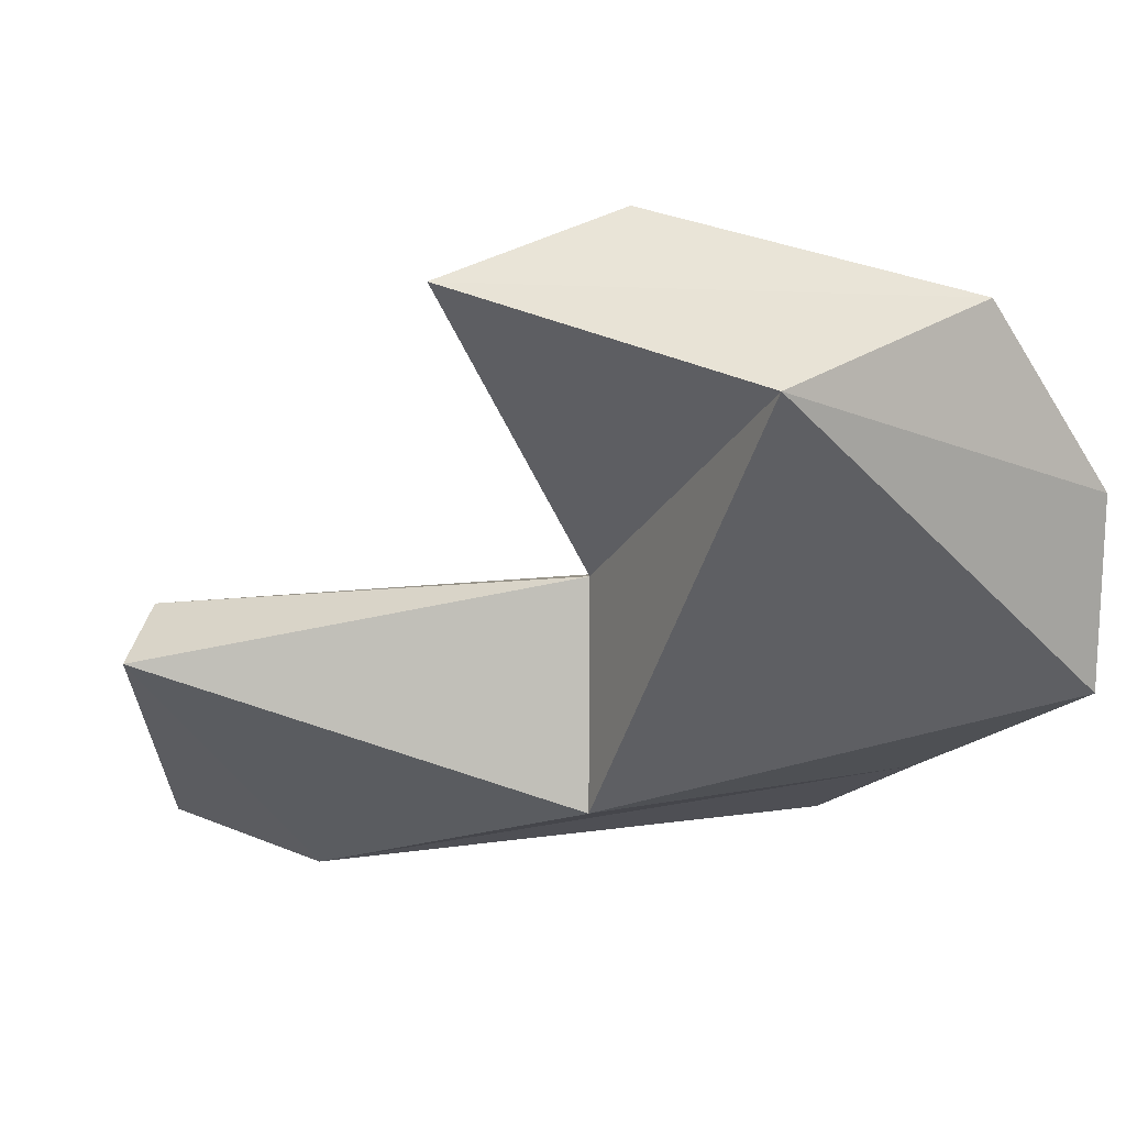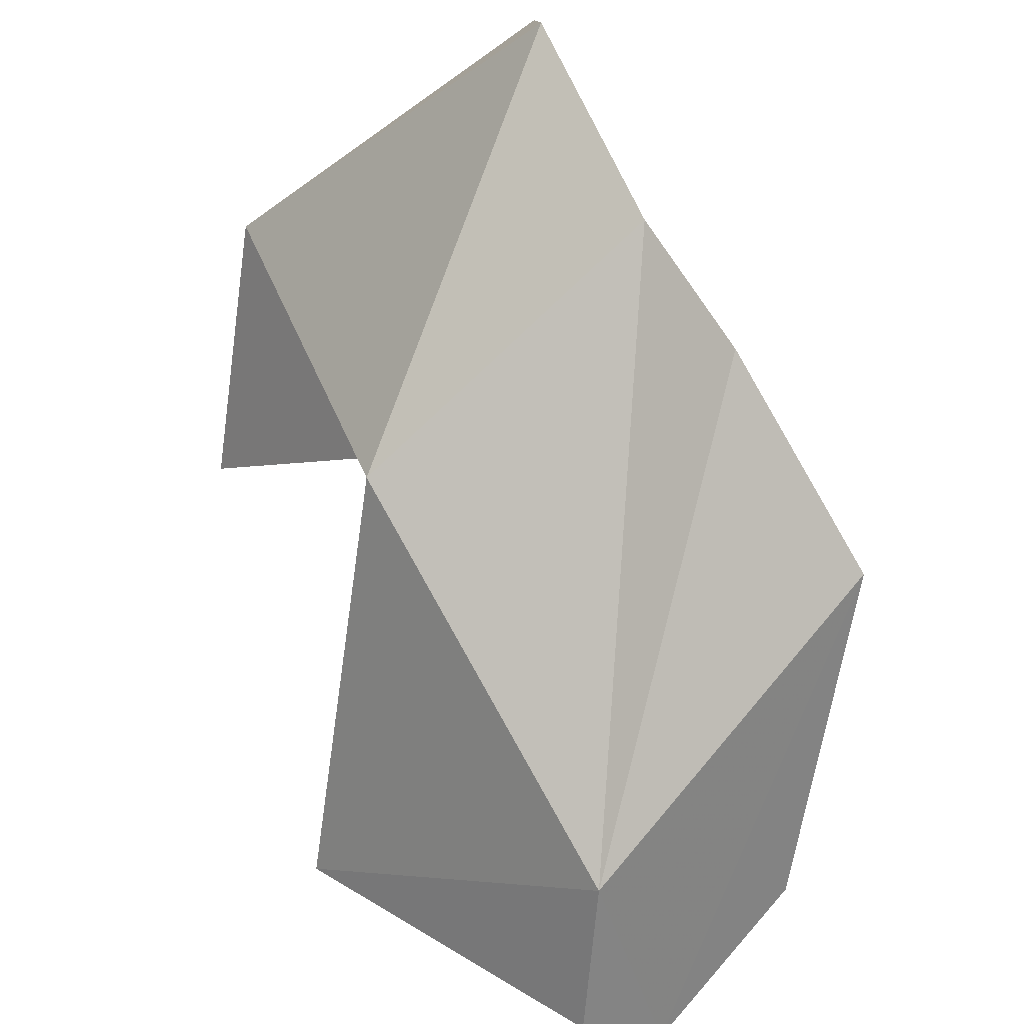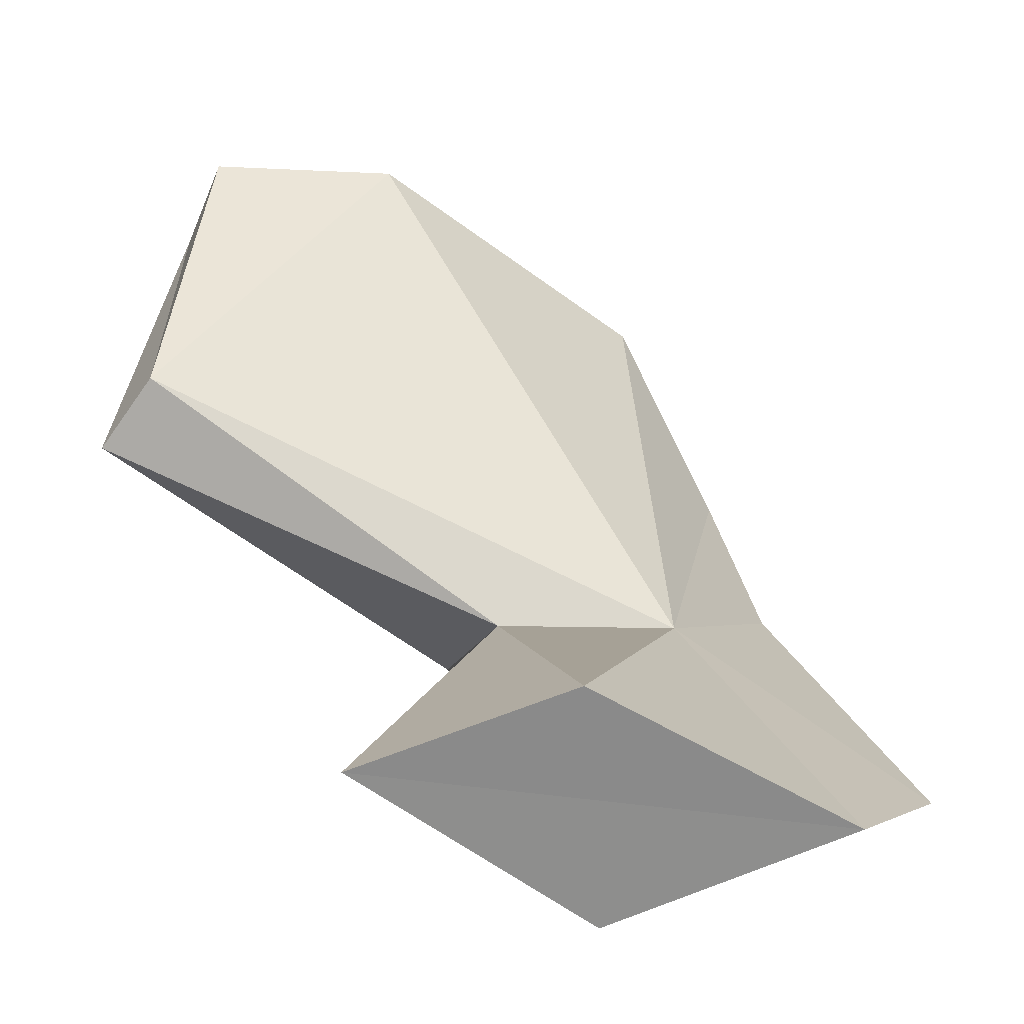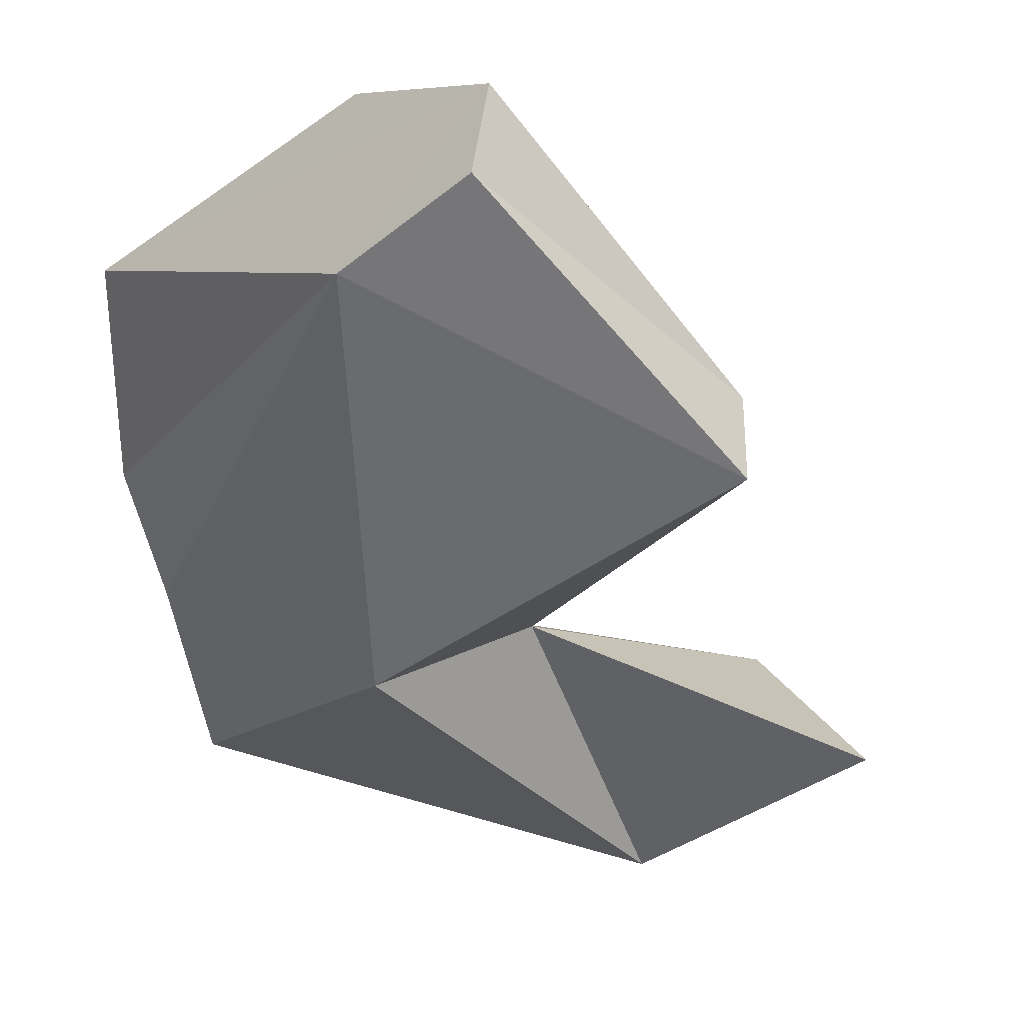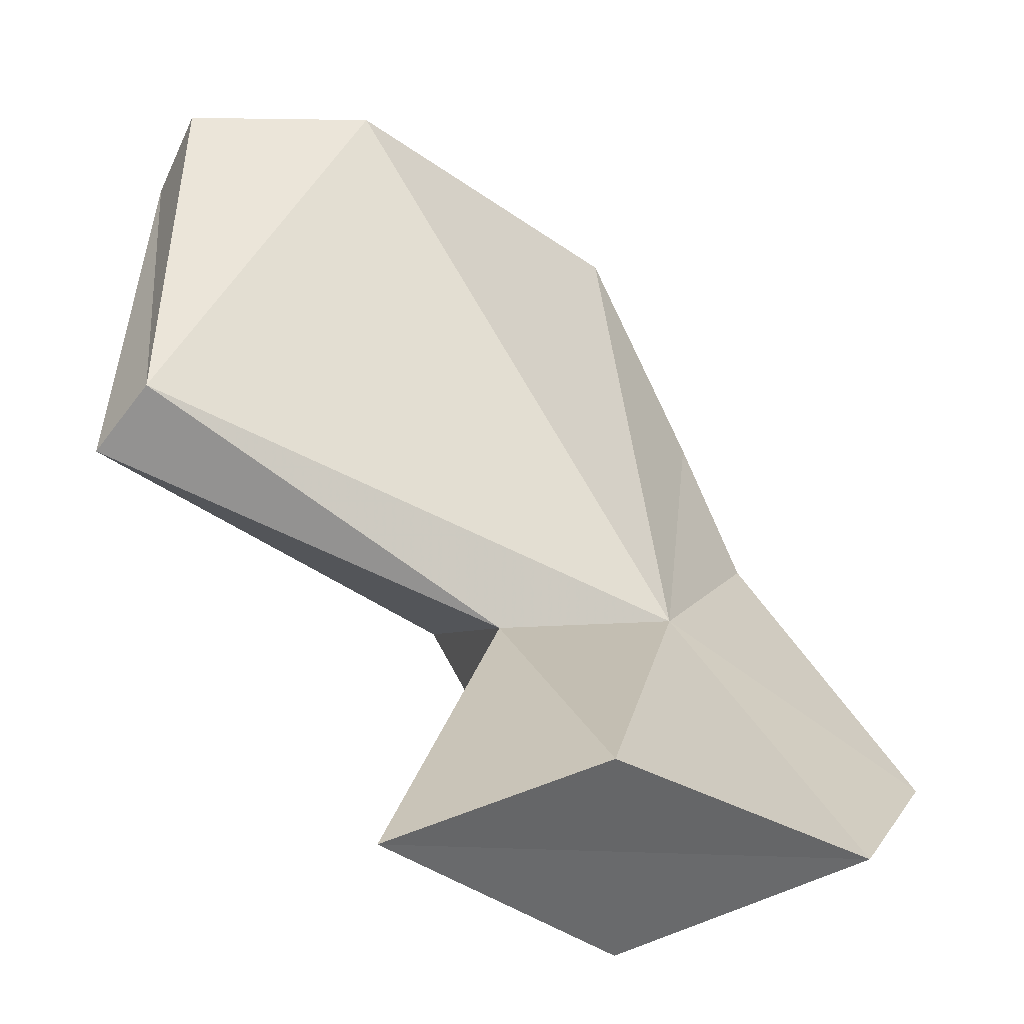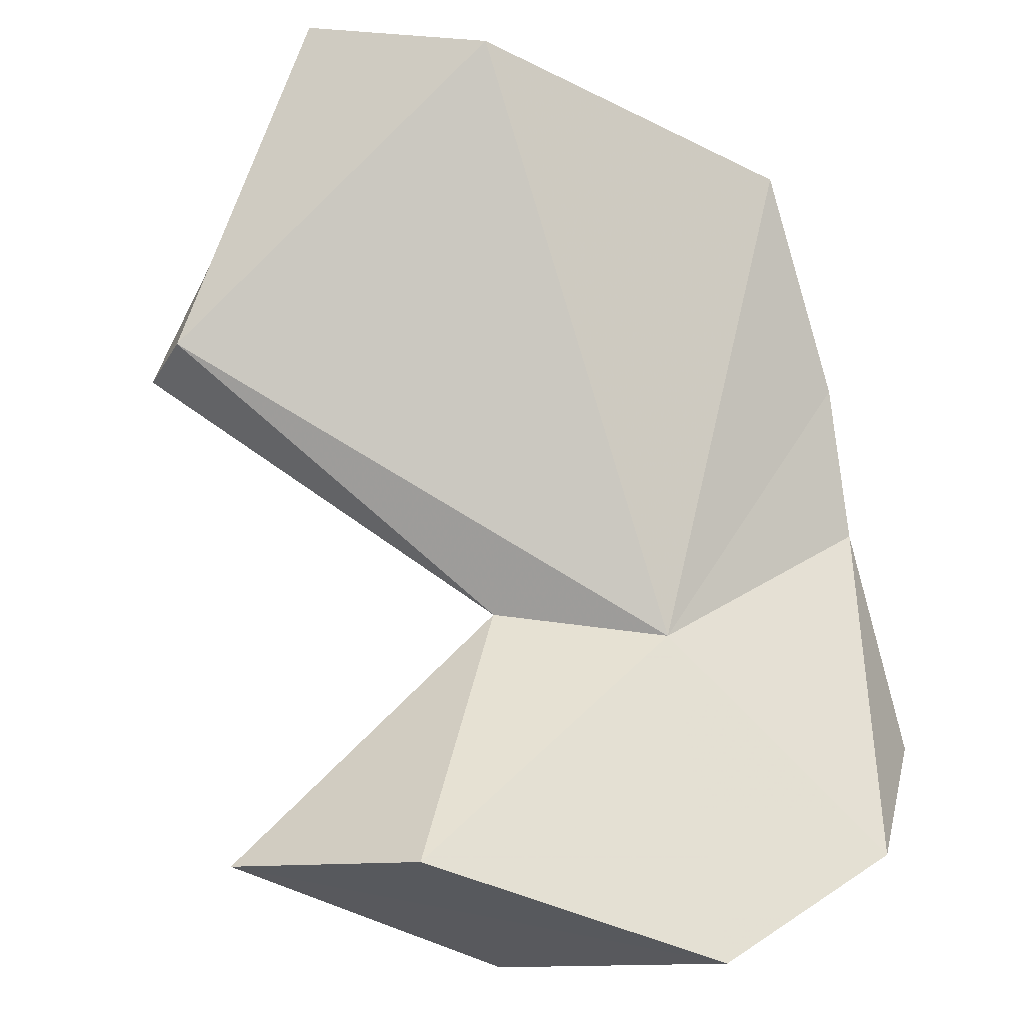
<metadata>
{"format":"obj","ext":"obj","renderer":"f3d","projection":"perspective","resolution":1024,"background":"white","views":[{"elev":12.1,"azim":-20.1,"up":"+Z"},{"elev":-79.5,"azim":51.7,"up":"+Z"},{"elev":-5.6,"azim":-11.4,"up":"+Y"},{"elev":5.7,"azim":-130.4,"up":"+Y"},{"elev":5.8,"azim":-16.3,"up":"+Y"},{"elev":28.5,"azim":13.0,"up":"+Y"}]}
</metadata>
<code>
v 197.9 192.6 81.33
v 200.4 198.8 76.03
v 199 194.2 82.25
v 207.1 188.4 83.45
v 201 200.6 77.02
v 206.8 187.6 78.5
v 202.5 185 90.22
v 211.4 188.4 83.45
v 207.4 186.8 91.38
v 208.4 181.7 88.29
v 205.4 200.6 77.05
v 212.3 196.8 74.98
v 203.3 196.8 74.95
v 217.1 184.4 80.98
v 214 183.8 89.59
v 215.1 188.8 78.37
v 214.2 191.9 76.61
v 217.1 184.3 85.33
g foo
f 7 15 9
f 10 15 7
f 18 8 15
f 18 15 10
f 18 10 14
f 15 8 9
f 14 10 6
f 4 9 8
f 4 6 10
f 9 4 7
f 4 10 7
f 18 16 8
f 16 18 14
f 17 8 16
f 6 16 14
f 1 6 4
f 3 4 8
f 1 4 3
f 13 17 16
f 13 16 6
f 17 12 8
f 11 8 12
f 3 8 11
f 1 13 6
f 2 13 1
f 3 2 1
f 13 12 17
f 5 3 11
f 3 5 2
f 11 12 5
f 12 13 5
f 2 5 13
g

</code>
